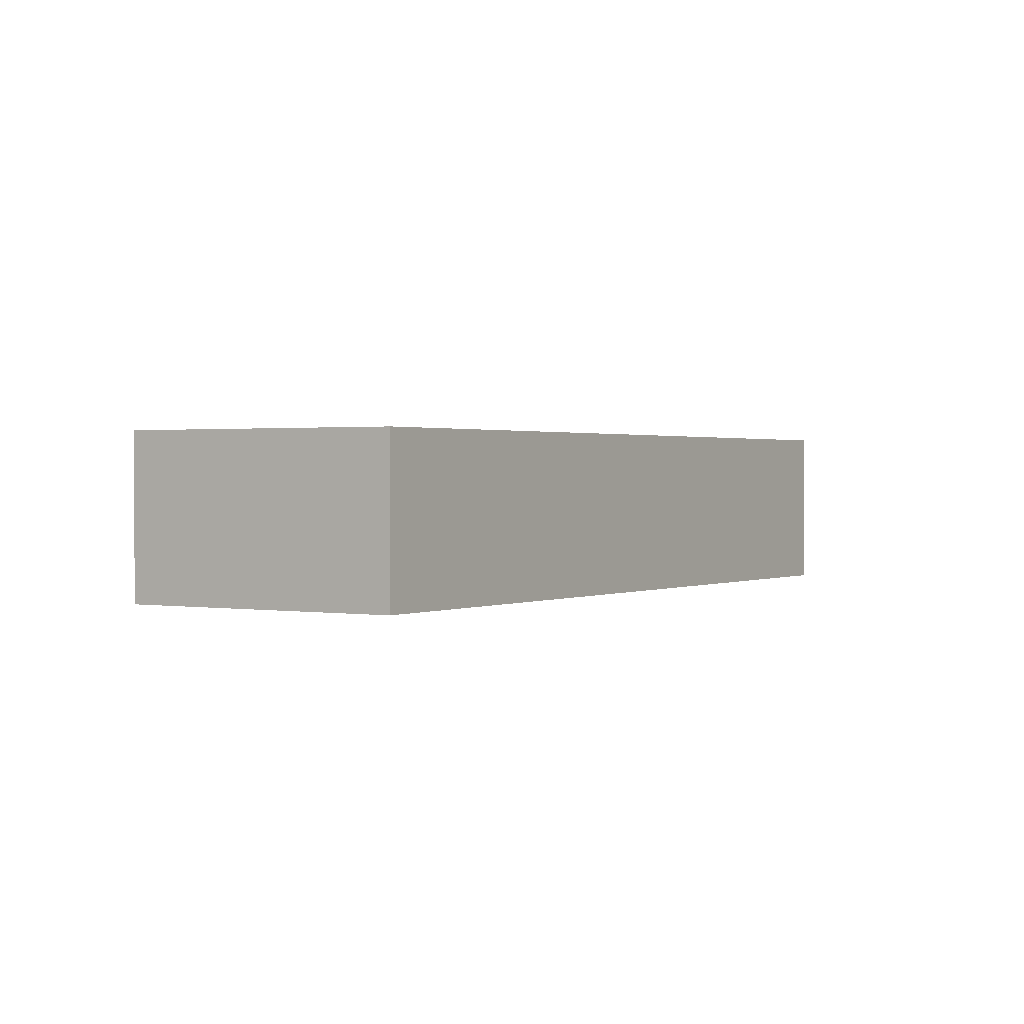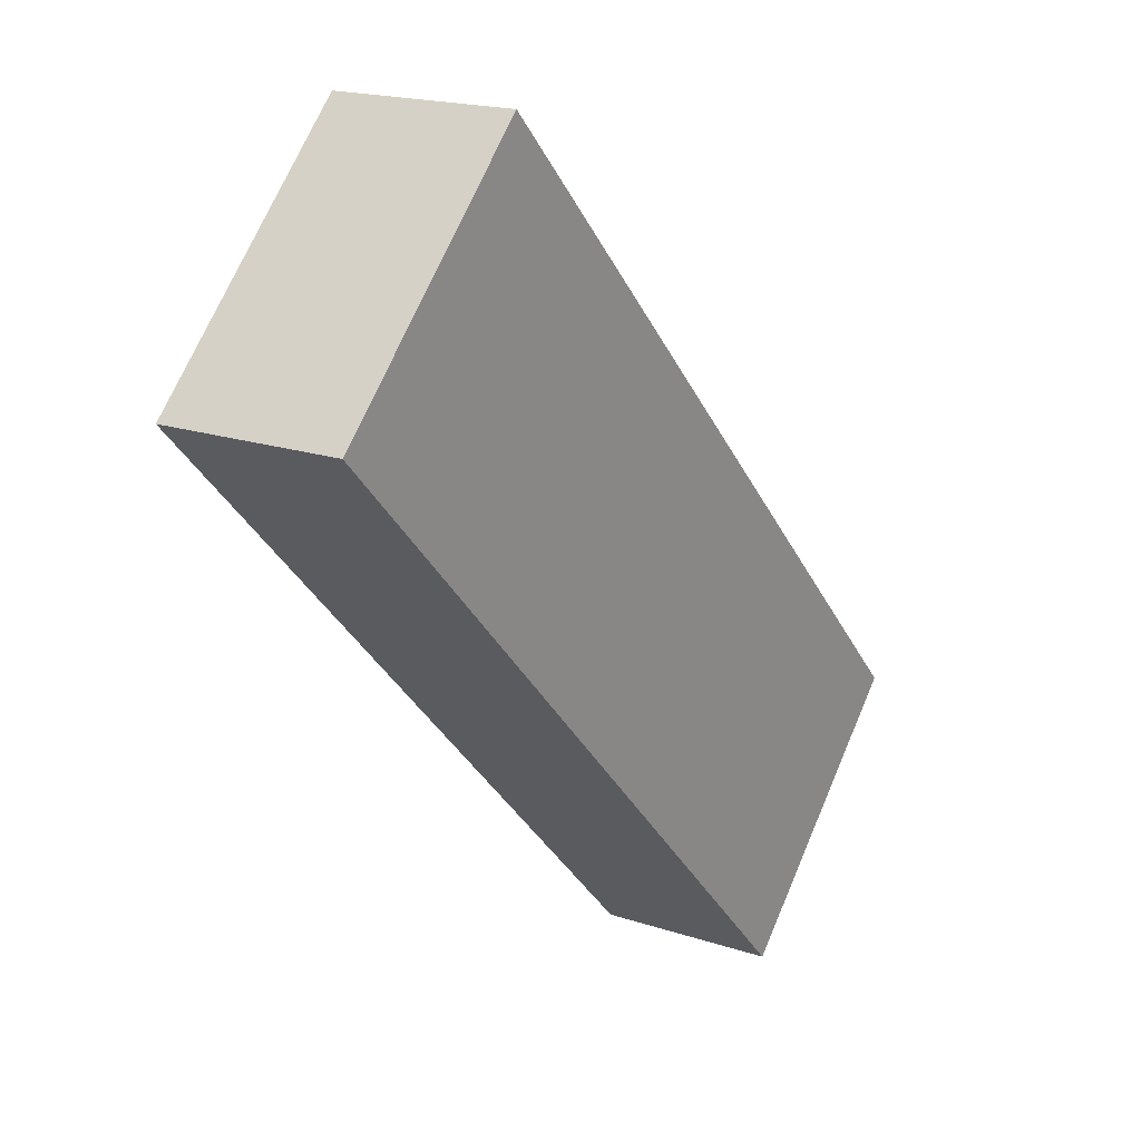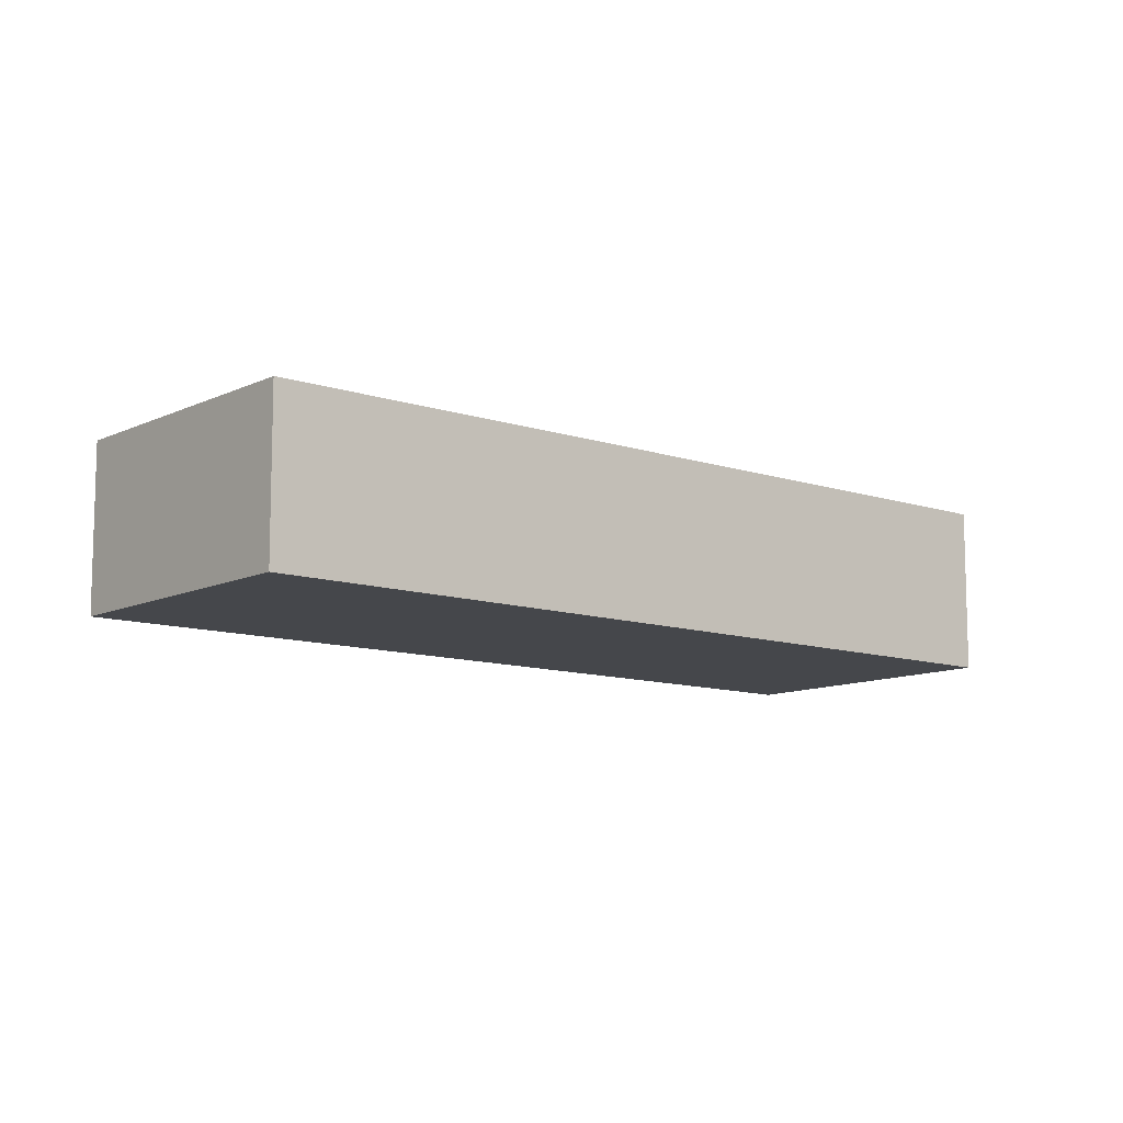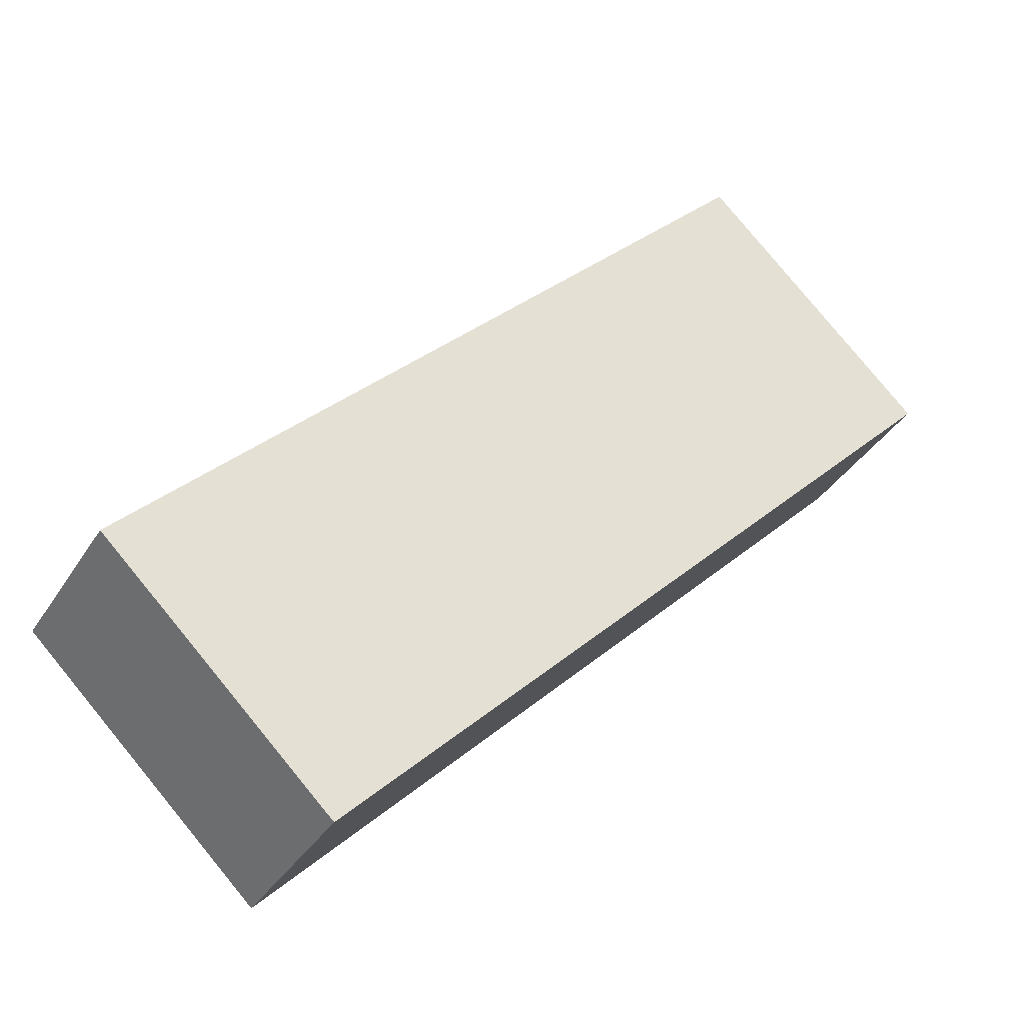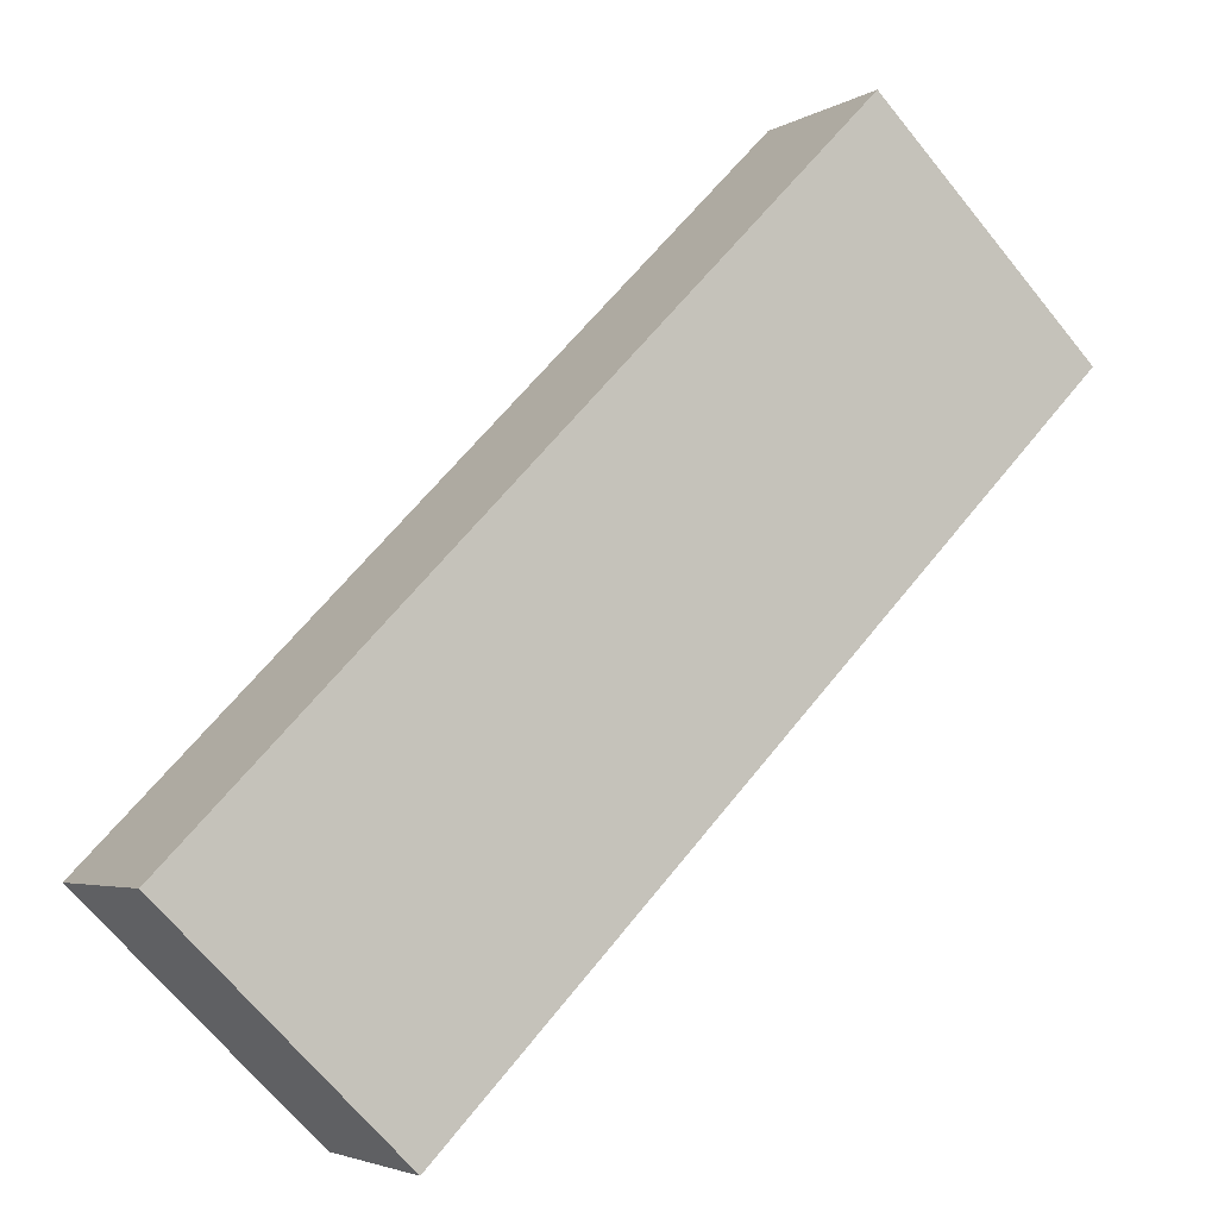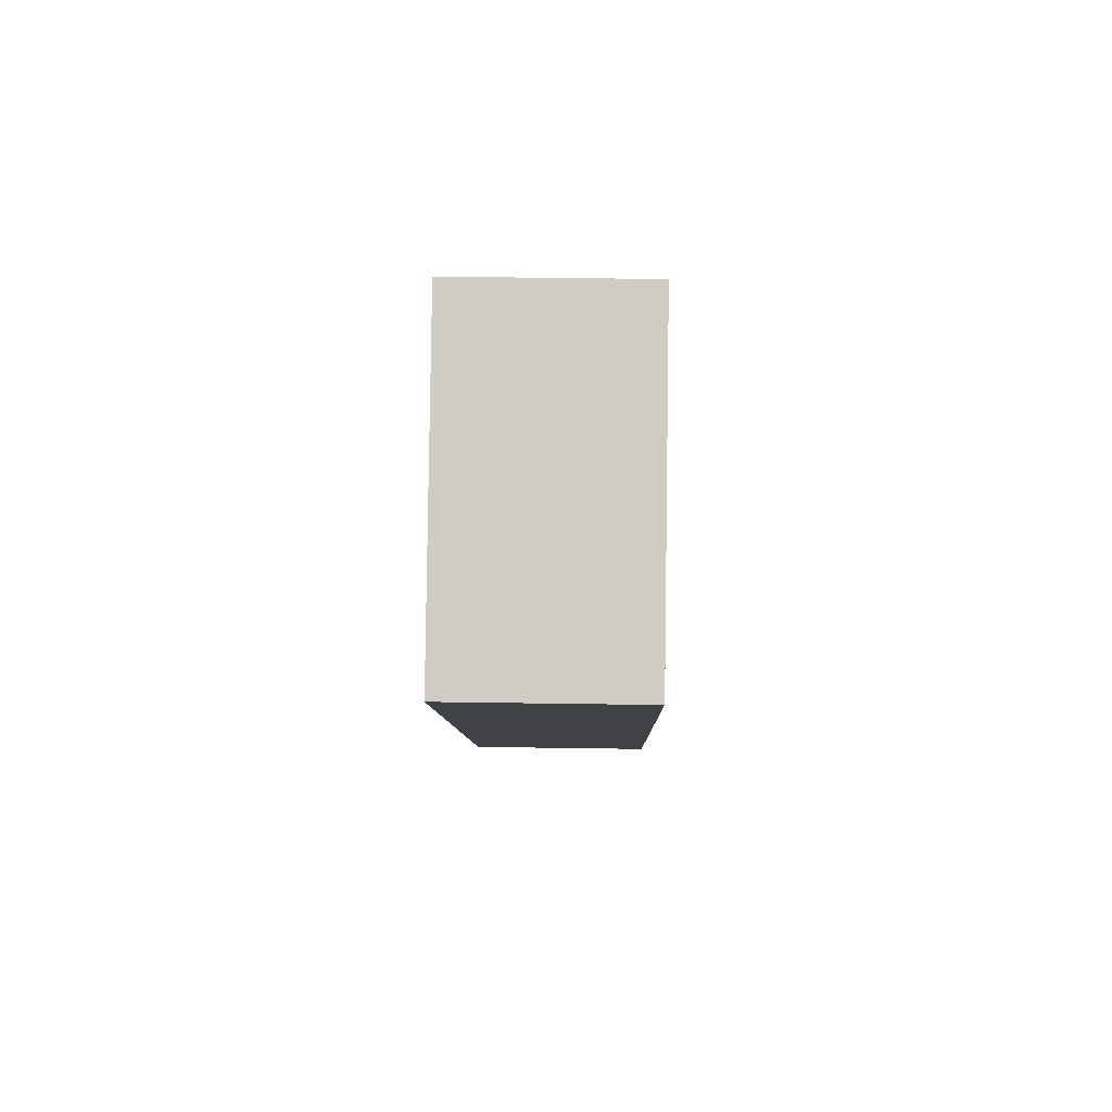
<metadata>
{"format":"obj","ext":"obj","renderer":"f3d","projection":"perspective","resolution":1024,"background":"white","views":[{"elev":1.0,"azim":76.4,"up":"+Z"},{"elev":18.4,"azim":-57.2,"up":"+Y"},{"elev":-10.6,"azim":94.2,"up":"+Z"},{"elev":-35.9,"azim":152.3,"up":"+Y"},{"elev":-3.7,"azim":151.3,"up":"+Y"},{"elev":39.6,"azim":-88.9,"up":"+Y"}]}
</metadata>
<code>
g default
v 1.914 3.402 0.1
v 1.544 3.781 0.1
v 1.786 3.277 0.1
v 1.416 3.656 0.1
v 1.786 3.277 0
v 1.416 3.656 0
v 1.914 3.402 0
v 1.544 3.781 0
g pCube28
f 1 2 4 3
f 3 4 6 5
f 5 6 8 7
f 7 8 2 1
f 2 8 6 4
f 7 1 3 5

</code>
